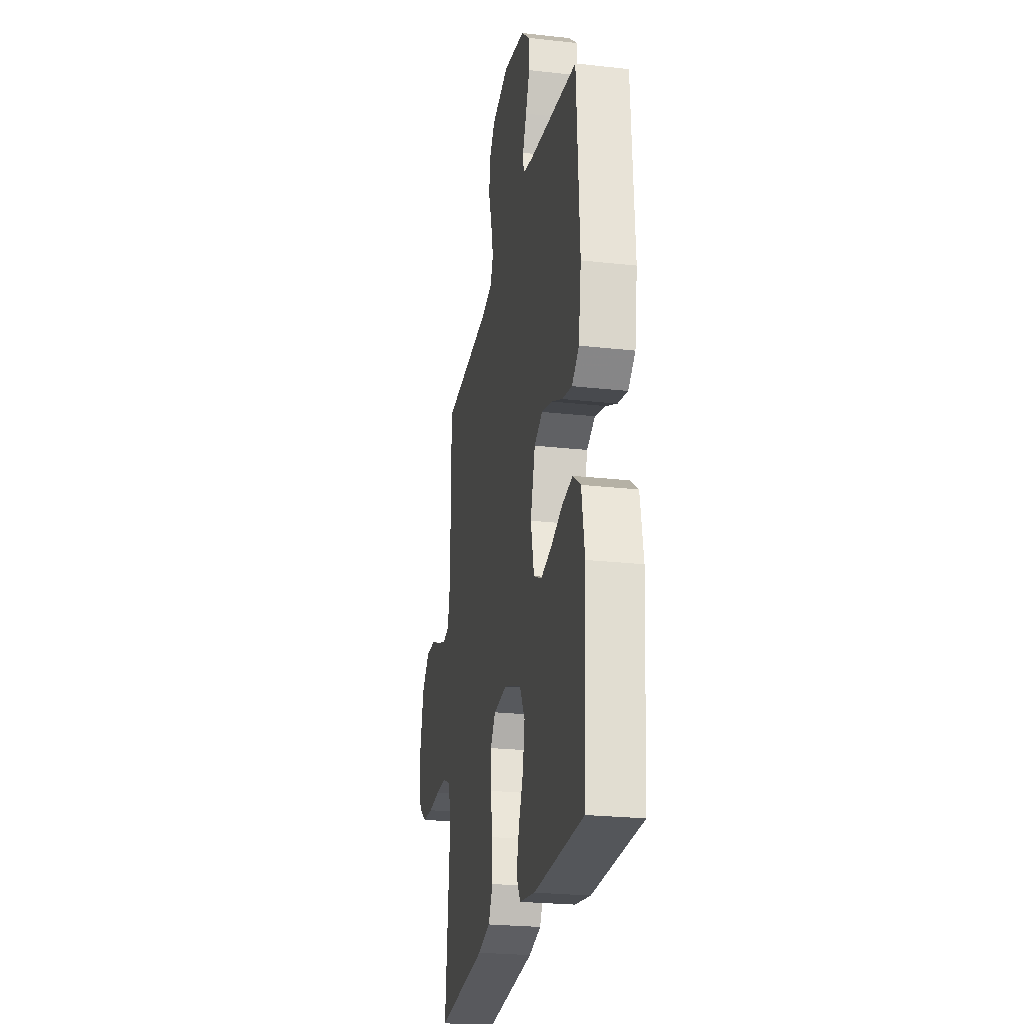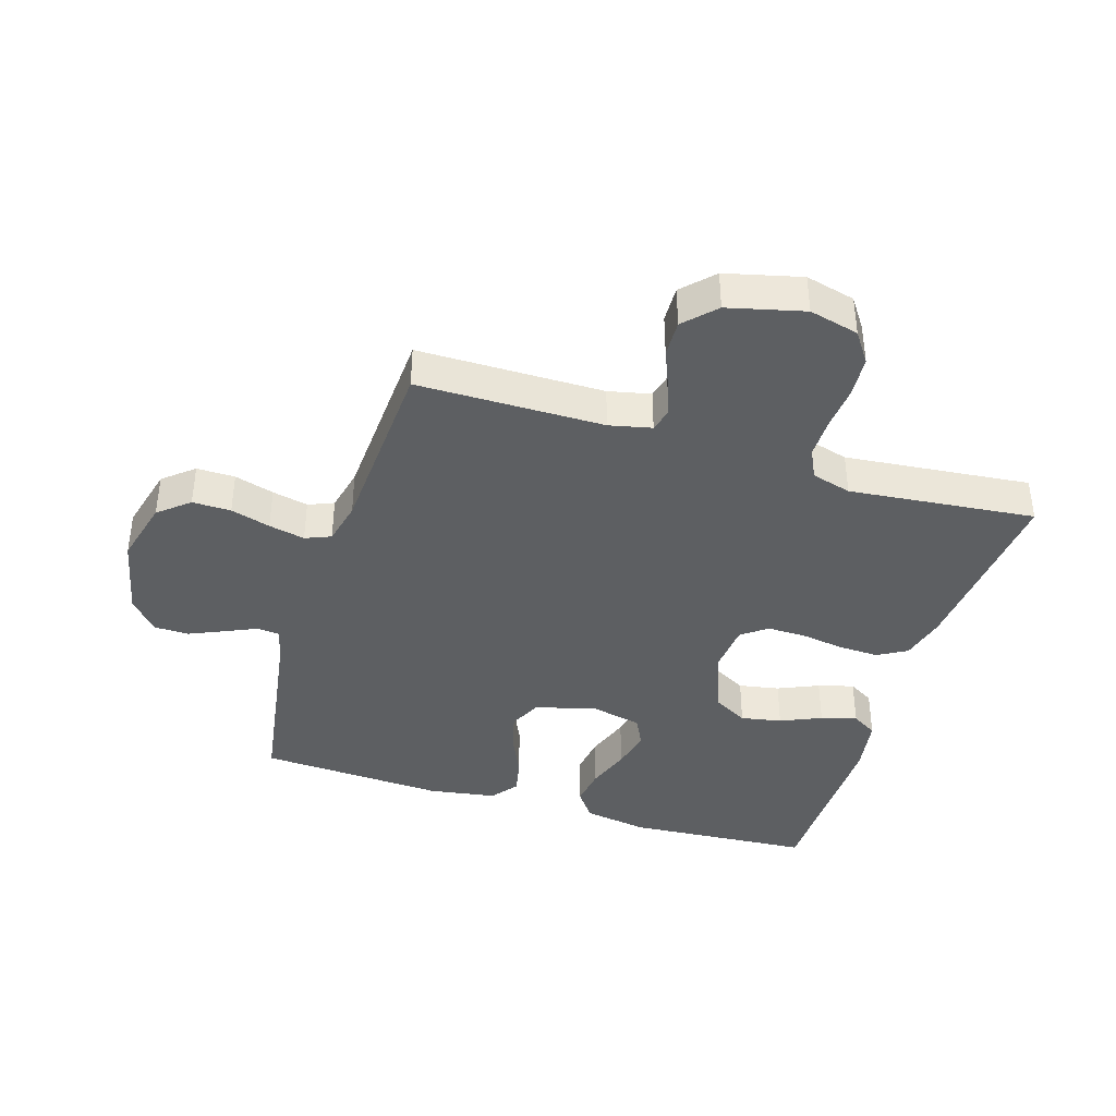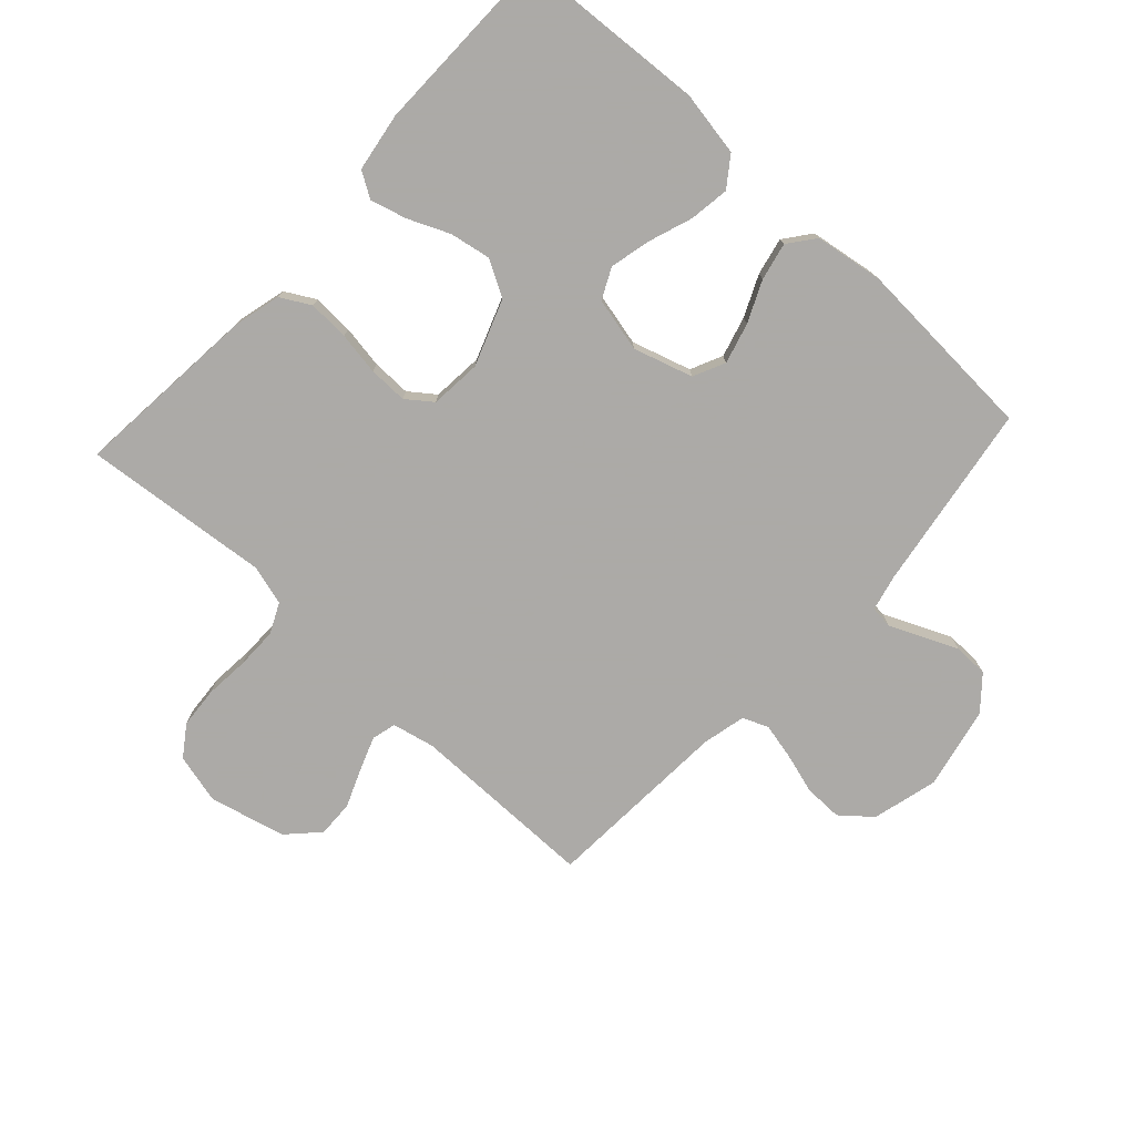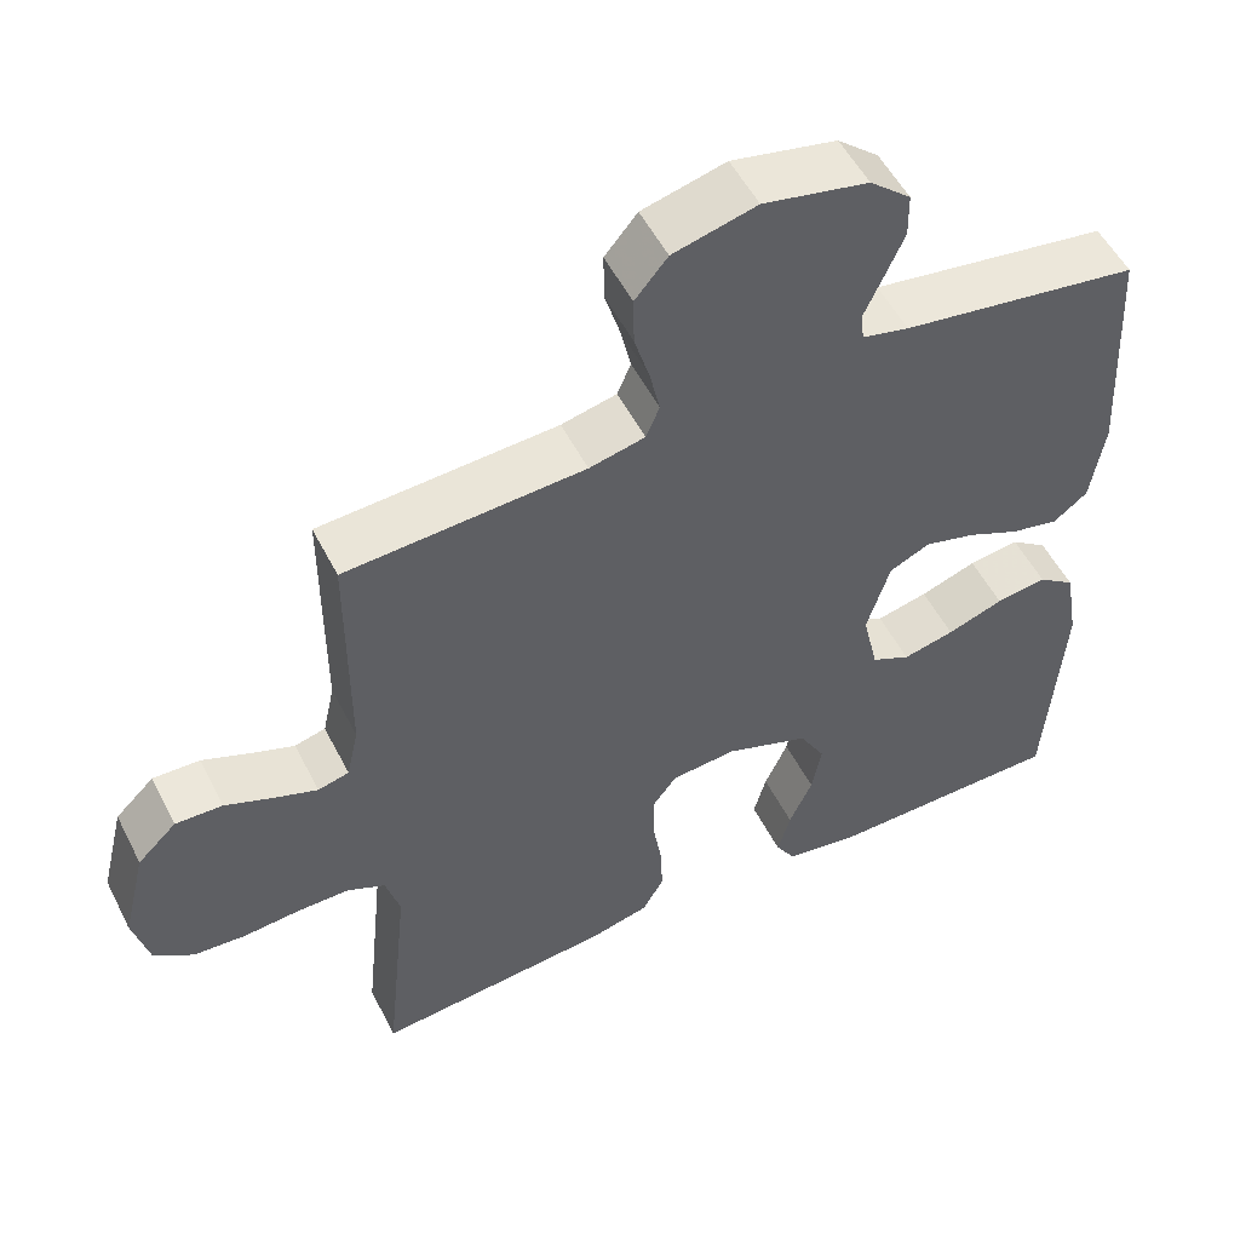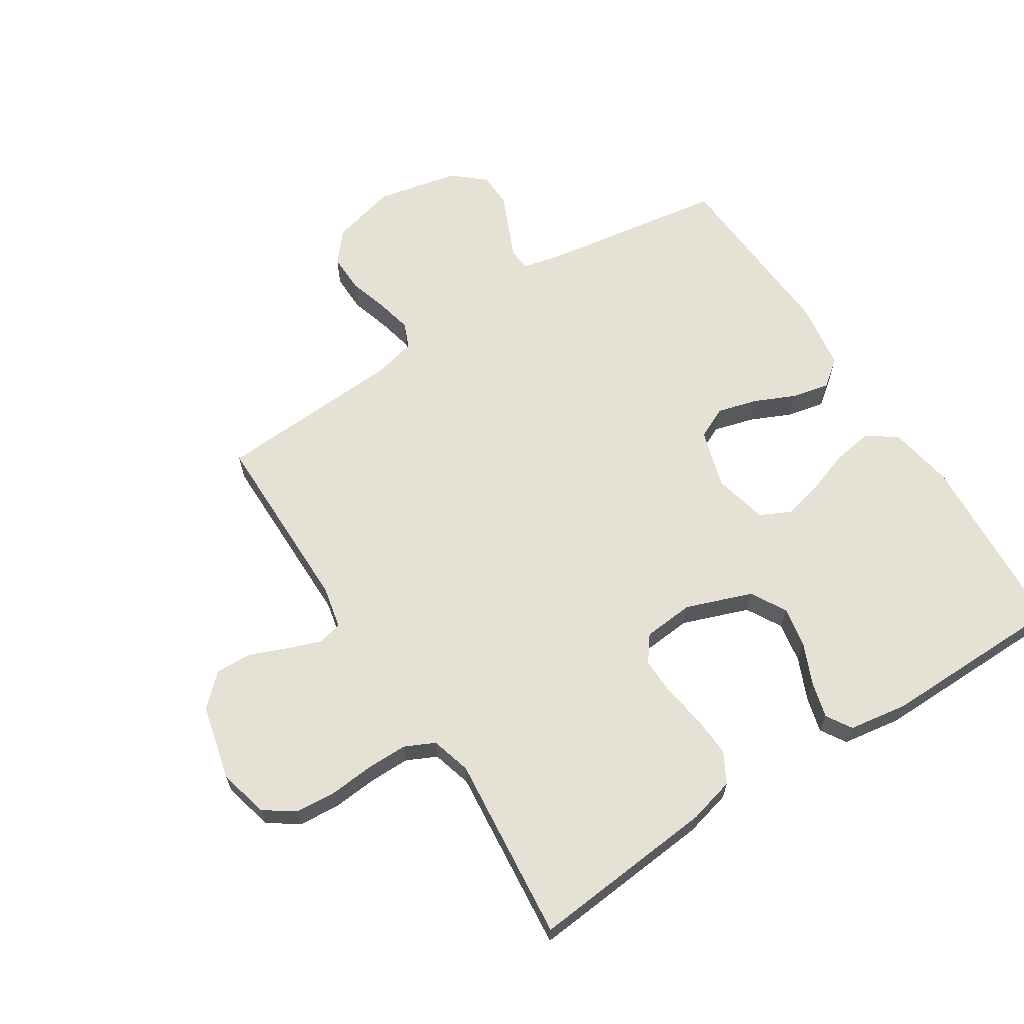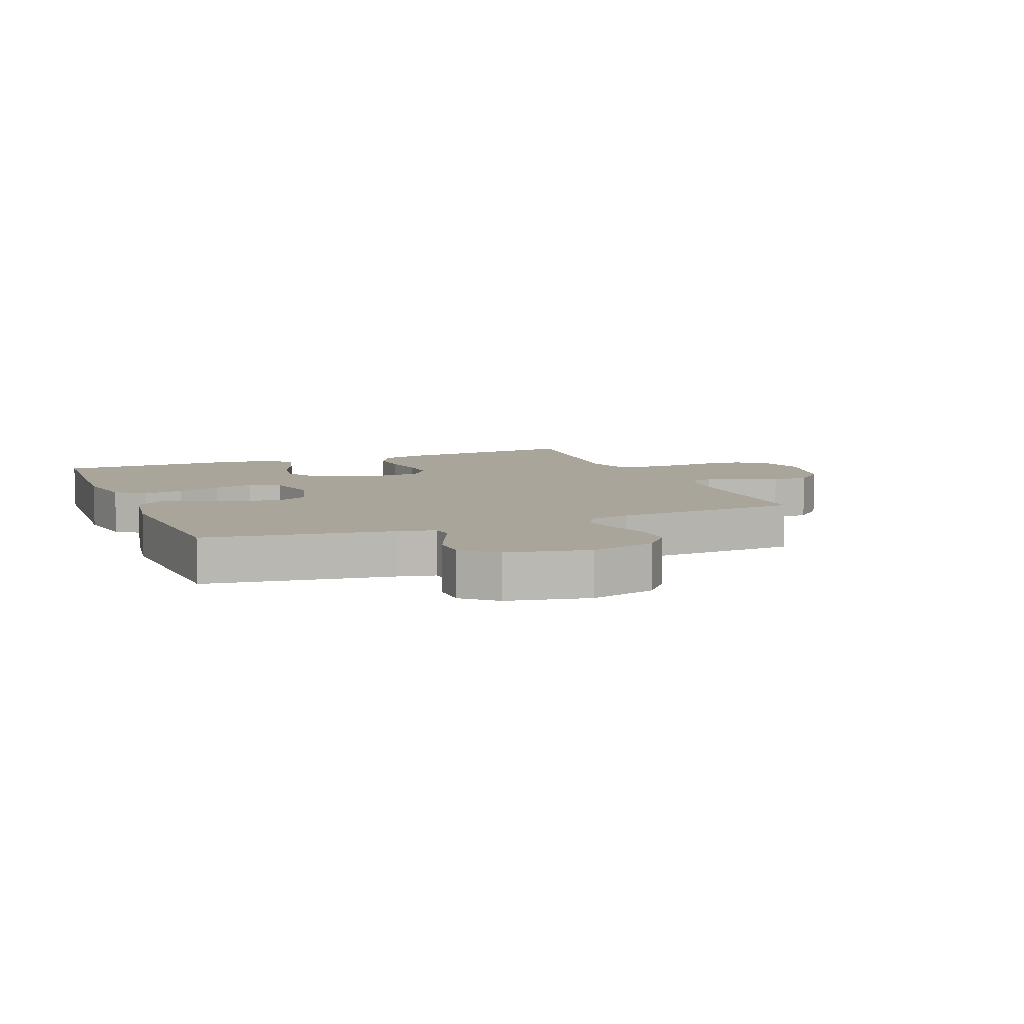
<metadata>
{"format":"obj","ext":"obj","renderer":"f3d","projection":"perspective","resolution":1024,"background":"white","views":[{"elev":-24.8,"azim":-100.3,"up":"+Z"},{"elev":-39.6,"azim":72.8,"up":"+Y"},{"elev":-76.0,"azim":-132.7,"up":"+Y"},{"elev":53.1,"azim":153.4,"up":"+Z"},{"elev":64.3,"azim":147.2,"up":"+Y"},{"elev":7.6,"azim":-22.1,"up":"+Y"}]}
</metadata>
<code>
v 0.5 0.07 0.5
v 0.501 0.07 0.2
v 0.516 0.07 0.132
v 0.555 0.07 0.122
v 0.609 0.07 0.142
v 0.67 0.07 0.167
v 0.729 0.07 0.169
v 0.778 0.07 0.122
v 0.808 0.07 0
v 0.788 0.07 -0.08
v 0.739 0.07 -0.114
v 0.673 0.07 -0.119
v 0.602 0.07 -0.113
v 0.536 0.07 -0.113
v 0.488 0.07 -0.136
v 0.47 0.07 -0.2
v 0.5 0.07 -0.5
v 0.2 0.07 -0.473
v 0.125 0.07 -0.454
v 0.098 0.07 -0.406
v 0.101 0.07 -0.34
v 0.112 0.07 -0.271
v 0.113 0.07 -0.209
v 0.082 0.07 -0.168
v 0 0.07 -0.161
v -0.106 0.07 -0.2
v -0.138 0.07 -0.257
v -0.126 0.07 -0.323
v -0.097 0.07 -0.389
v -0.081 0.07 -0.447
v -0.106 0.07 -0.488
v -0.2 0.07 -0.503
v -0.5 0.07 -0.5
v -0.52 0.07 -0.2
v -0.502 0.07 -0.096
v -0.455 0.07 -0.062
v -0.391 0.07 -0.071
v -0.32 0.07 -0.096
v -0.255 0.07 -0.111
v -0.206 0.07 -0.087
v -0.186 0.07 0
v -0.215 0.07 0.095
v -0.266 0.07 0.119
v -0.331 0.07 0.101
v -0.397 0.07 0.071
v -0.457 0.07 0.058
v -0.5 0.07 0.091
v -0.517 0.07 0.2
v -0.5 0.07 0.5
v -0.2 0.07 0.547
v -0.141 0.07 0.561
v -0.137 0.07 0.597
v -0.16 0.07 0.648
v -0.185 0.07 0.705
v -0.184 0.07 0.761
v -0.132 0.07 0.806
v 0 0.07 0.834
v 0.105 0.07 0.807
v 0.146 0.07 0.758
v 0.145 0.07 0.696
v 0.126 0.07 0.632
v 0.113 0.07 0.574
v 0.13 0.07 0.533
v 0.2 0.07 0.517
v 0.5 0 0.5
v 0.501 0 0.2
v 0.516 0 0.132
v 0.555 0 0.122
v 0.609 0 0.142
v 0.67 0 0.167
v 0.729 0 0.169
v 0.778 0 0.122
v 0.808 0 0
v 0.788 0 -0.08
v 0.739 0 -0.114
v 0.673 0 -0.119
v 0.602 0 -0.113
v 0.536 0 -0.113
v 0.488 0 -0.136
v 0.47 0 -0.2
v 0.5 0 -0.5
v 0.2 0 -0.473
v 0.125 0 -0.454
v 0.098 0 -0.406
v 0.101 0 -0.34
v 0.112 0 -0.271
v 0.113 0 -0.209
v 0.082 0 -0.168
v 0 0 -0.161
v -0.106 0 -0.2
v -0.138 0 -0.257
v -0.126 0 -0.323
v -0.097 0 -0.389
v -0.081 0 -0.447
v -0.106 0 -0.488
v -0.2 0 -0.503
v -0.5 0 -0.5
v -0.52 0 -0.2
v -0.502 0 -0.096
v -0.455 0 -0.062
v -0.391 0 -0.071
v -0.32 0 -0.096
v -0.255 0 -0.111
v -0.206 0 -0.087
v -0.186 0 0
v -0.215 0 0.095
v -0.266 0 0.119
v -0.331 0 0.101
v -0.397 0 0.071
v -0.457 0 0.058
v -0.5 0 0.091
v -0.517 0 0.2
v -0.5 0 0.5
v -0.2 0 0.547
v -0.141 0 0.561
v -0.137 0 0.597
v -0.16 0 0.648
v -0.185 0 0.705
v -0.184 0 0.761
v -0.132 0 0.806
v 0 0 0.834
v 0.105 0 0.807
v 0.146 0 0.758
v 0.145 0 0.696
v 0.126 0 0.632
v 0.113 0 0.574
v 0.13 0 0.533
v 0.2 0 0.517
f 59 60 61
f 58 59 61
f 57 58 61
f 56 57 61
f 55 56 61
f 54 55 61
f 53 54 61
f 52 53 61
f 51 52 61 62
f 50 51 62 63
f 50 63 64
f 49 50 64
f 48 49 64
f 47 48 64
f 46 47 64
f 45 46 64
f 44 45 64
f 36 37 38
f 35 36 38
f 34 35 38
f 33 34 38
f 32 33 38
f 31 32 38
f 30 31 38
f 29 30 38
f 28 29 38
f 27 28 38 39
f 26 27 39 40
f 20 21 22
f 19 20 22
f 18 19 22
f 17 18 22
f 16 17 22
f 15 16 22 23
f 14 15 23 24
f 11 12 13
f 10 11 13
f 9 10 13
f 8 9 13
f 7 8 13
f 6 7 13
f 5 6 13
f 4 5 13 14
f 14 24 25
f 4 14 25
f 3 4 25
f 43 44 64 1
f 26 40 41
f 25 26 41
f 3 25 41
f 2 3 41
f 2 41 42
f 1 2 42 43
f 125 124 123
f 125 123 122
f 125 122 121
f 125 121 120
f 125 120 119
f 125 119 118
f 125 118 117
f 125 117 116
f 126 125 116 115
f 127 126 115 114
f 128 127 114
f 128 114 113
f 128 113 112
f 128 112 111
f 128 111 110
f 128 110 109
f 128 109 108
f 102 101 100
f 102 100 99
f 102 99 98
f 102 98 97
f 102 97 96
f 102 96 95
f 102 95 94
f 102 94 93
f 102 93 92
f 103 102 92 91
f 104 103 91 90
f 86 85 84
f 86 84 83
f 86 83 82
f 86 82 81
f 86 81 80
f 87 86 80 79
f 88 87 79 78
f 77 76 75
f 77 75 74
f 77 74 73
f 77 73 72
f 77 72 71
f 77 71 70
f 77 70 69
f 78 77 69 68
f 89 88 78
f 89 78 68
f 89 68 67
f 65 128 108 107
f 105 104 90
f 105 90 89
f 105 89 67
f 105 67 66
f 106 105 66
f 107 106 66 65
f 1 65 66 2
f 2 66 67 3
f 3 67 68 4
f 4 68 69 5
f 5 69 70 6
f 6 70 71 7
f 7 71 72 8
f 8 72 73 9
f 9 73 74 10
f 10 74 75 11
f 11 75 76 12
f 12 76 77 13
f 13 77 78 14
f 14 78 79 15
f 15 79 80 16
f 16 80 81 17
f 17 81 82 18
f 18 82 83 19
f 19 83 84 20
f 20 84 85 21
f 21 85 86 22
f 22 86 87 23
f 23 87 88 24
f 24 88 89 25
f 25 89 90 26
f 26 90 91 27
f 27 91 92 28
f 28 92 93 29
f 29 93 94 30
f 30 94 95 31
f 31 95 96 32
f 32 96 97 33
f 33 97 98 34
f 34 98 99 35
f 35 99 100 36
f 36 100 101 37
f 37 101 102 38
f 38 102 103 39
f 39 103 104 40
f 40 104 105 41
f 41 105 106 42
f 42 106 107 43
f 43 107 108 44
f 44 108 109 45
f 45 109 110 46
f 46 110 111 47
f 47 111 112 48
f 48 112 113 49
f 49 113 114 50
f 50 114 115 51
f 51 115 116 52
f 52 116 117 53
f 53 117 118 54
f 54 118 119 55
f 55 119 120 56
f 56 120 121 57
f 57 121 122 58
f 58 122 123 59
f 59 123 124 60
f 60 124 125 61
f 61 125 126 62
f 62 126 127 63
f 63 127 128 64
f 64 128 65 1

</code>
